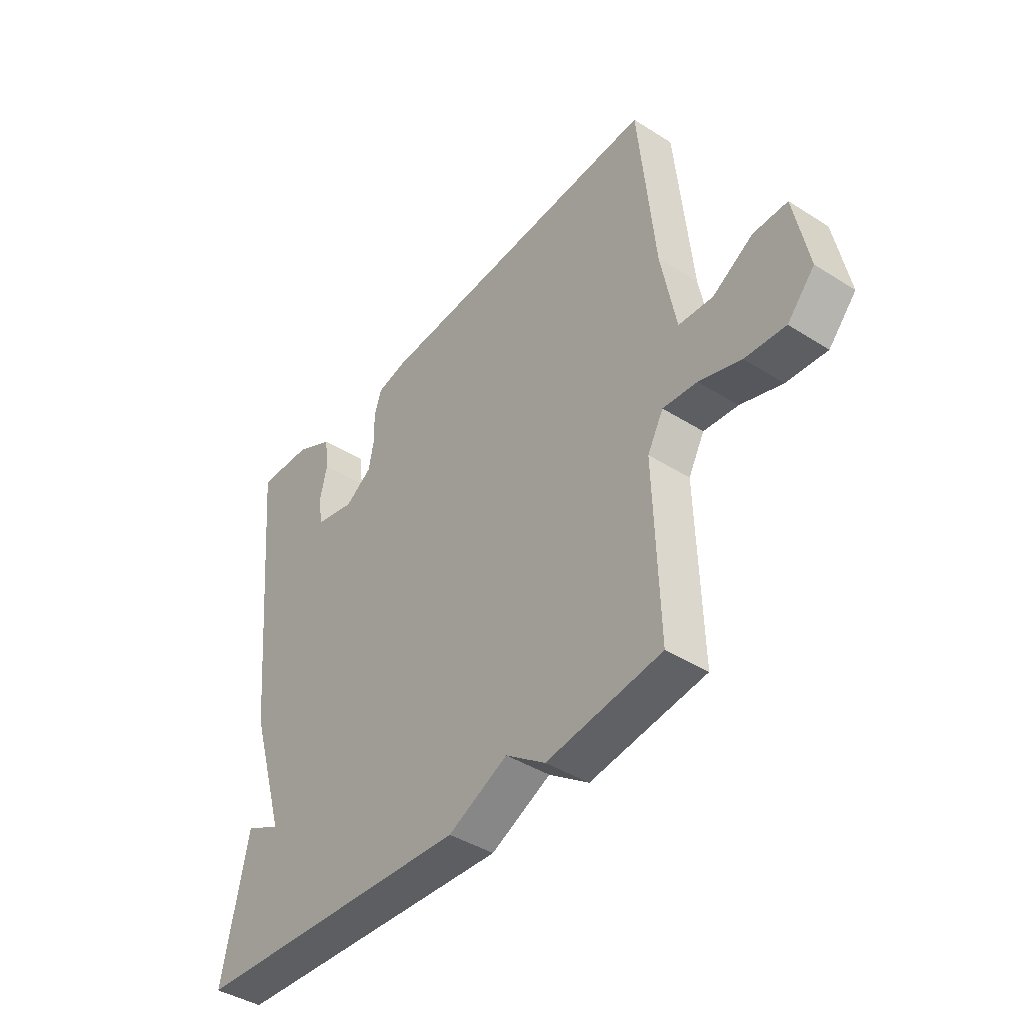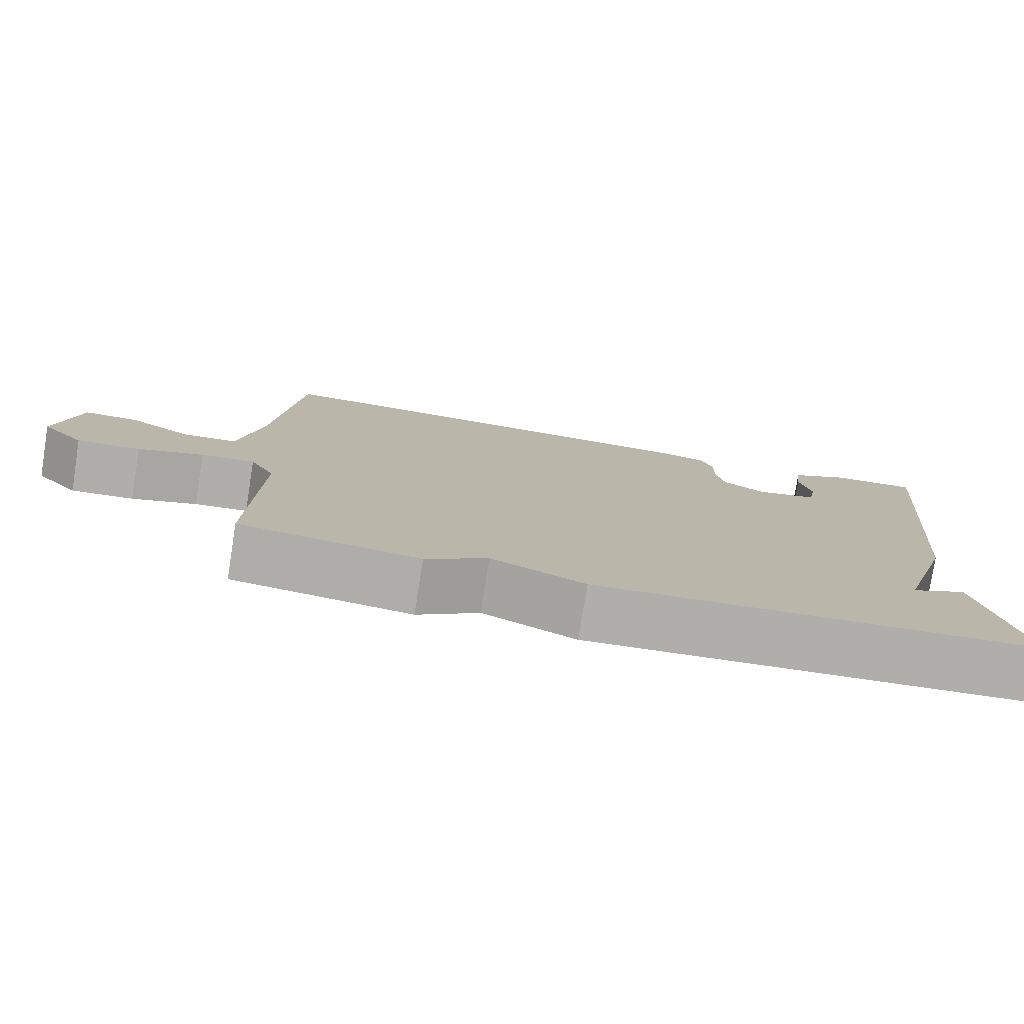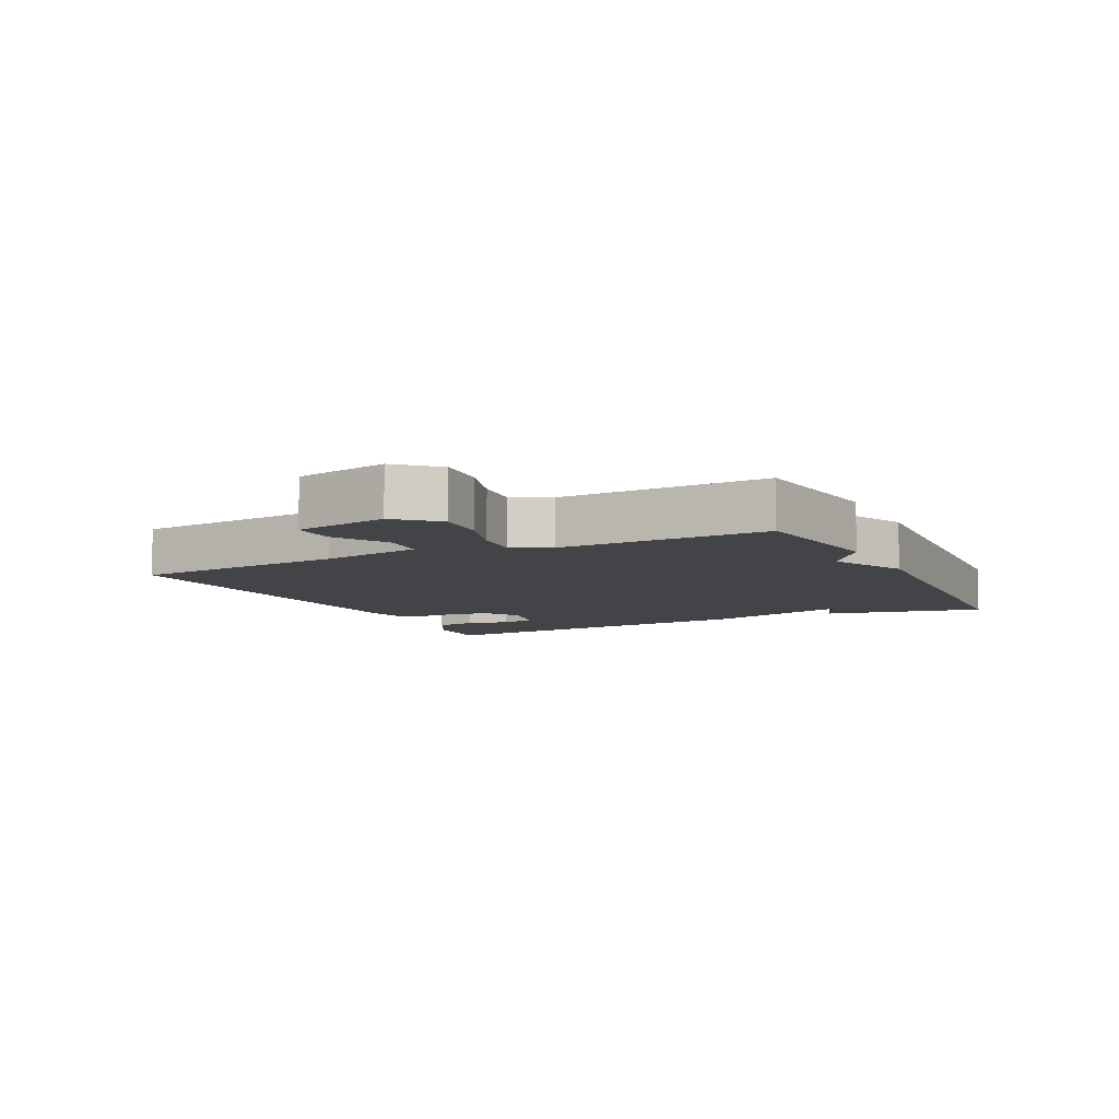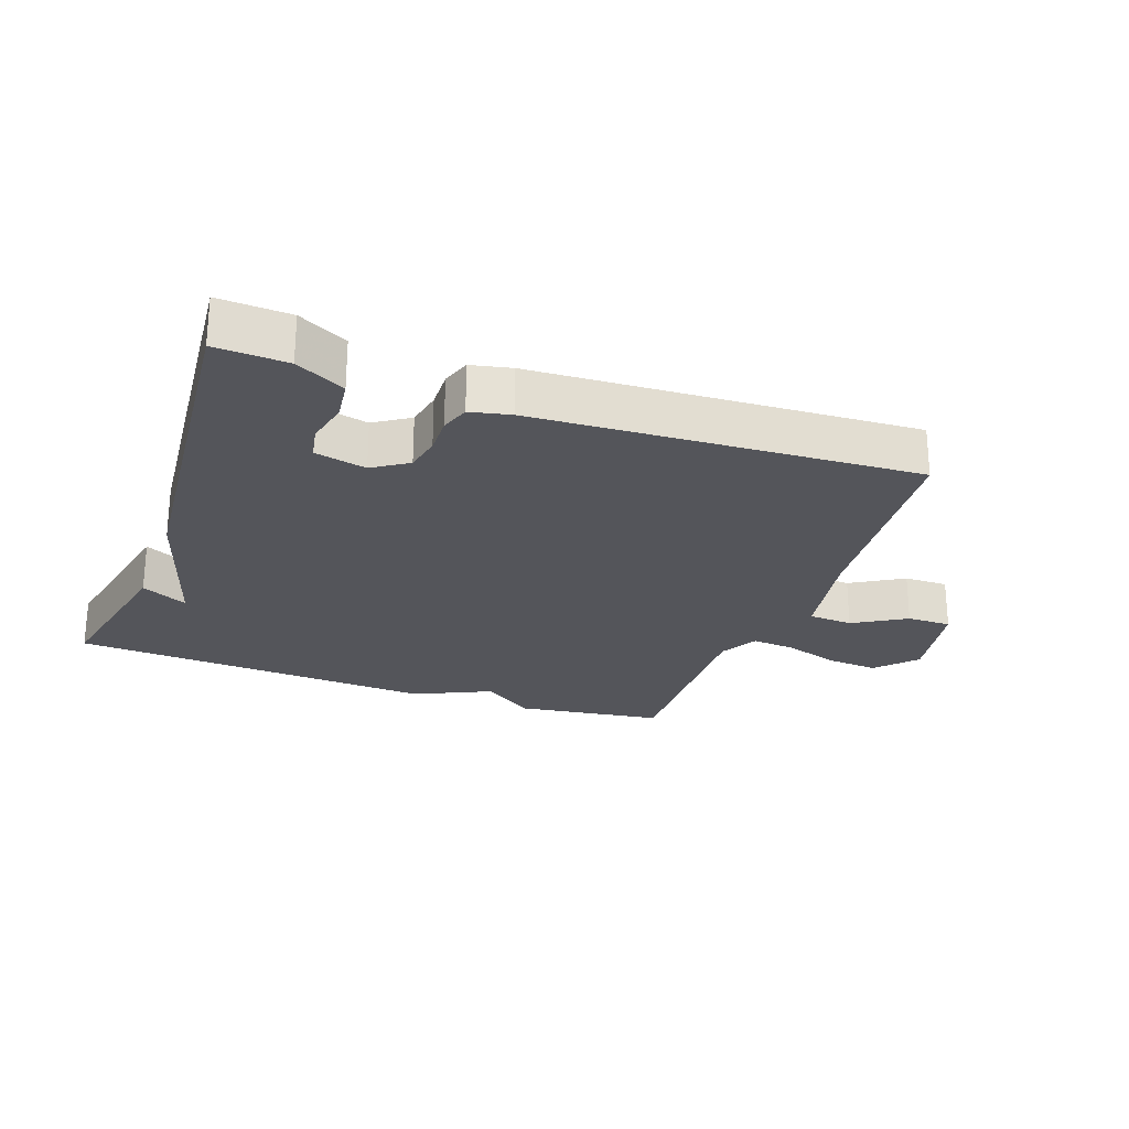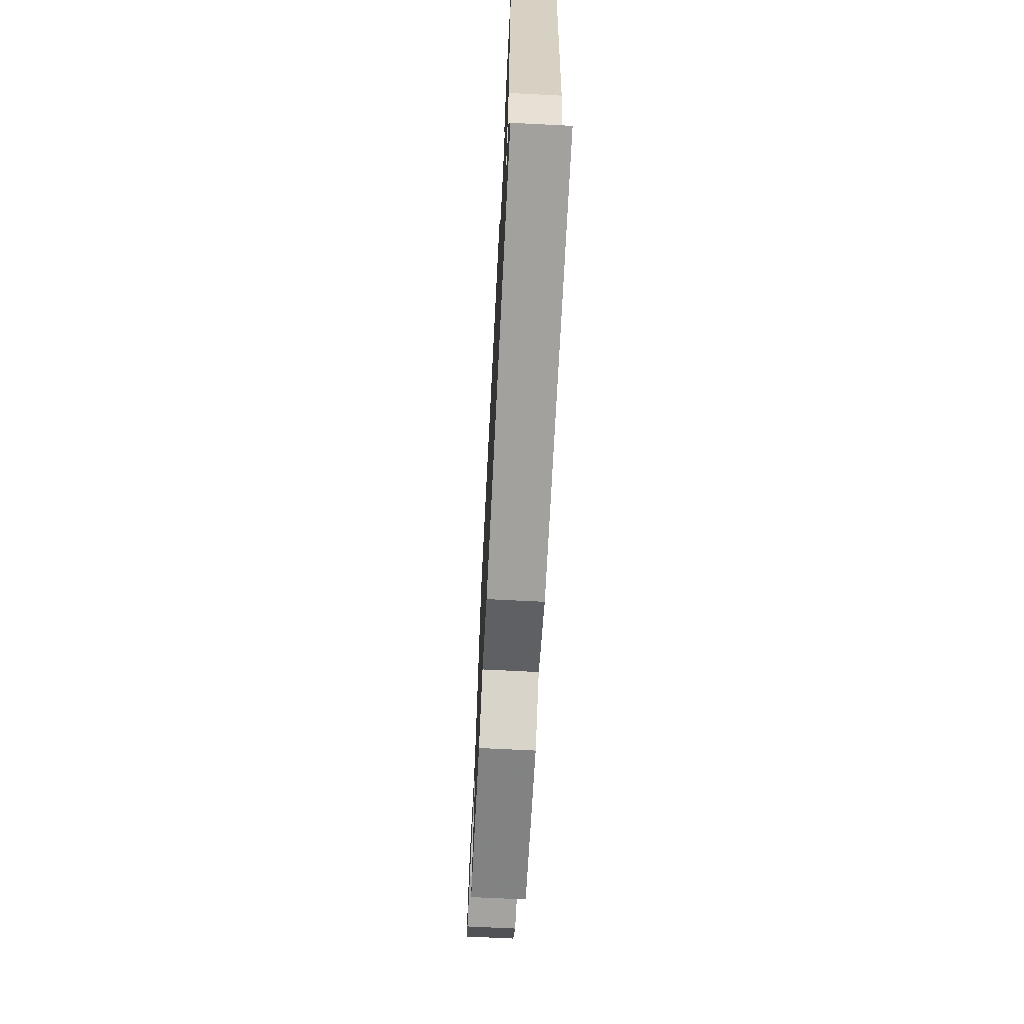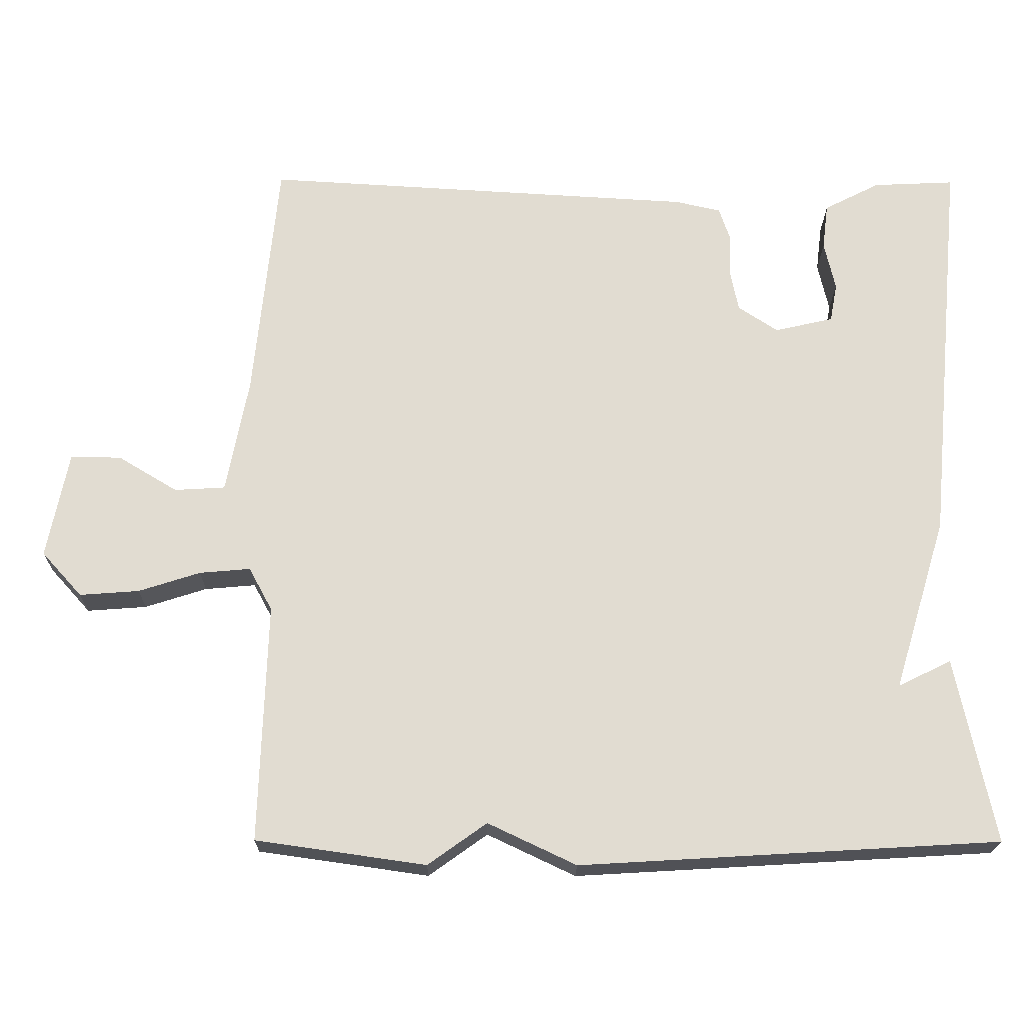
<metadata>
{"format":"obj","ext":"obj","renderer":"f3d","projection":"perspective","resolution":1024,"background":"white","views":[{"elev":-41.8,"azim":52.6,"up":"+Z"},{"elev":-78.0,"azim":171.0,"up":"+Z"},{"elev":-7.9,"azim":116.2,"up":"+Y"},{"elev":-24.9,"azim":-20.1,"up":"+Y"},{"elev":-68.8,"azim":-92.9,"up":"+Z"},{"elev":-20.8,"azim":179.5,"up":"+Z"}]}
</metadata>
<code>
v -0.5 0.07 0.5
v -0.389 0.07 0.495
v -0.313 0.07 0.456
v -0.305 0.07 0.393
v -0.32 0.07 0.326
v -0.31 0.07 0.273
v -0.23 0.07 0.255
v -0.176 0.07 0.291
v -0.165 0.07 0.347
v -0.167 0.07 0.406
v -0.152 0.07 0.451
v -0.09 0.07 0.465
v 0.5 0.07 0.5
v 0.533 0.07 0.164
v 0.563 0.07 0.006
v 0.632 0.07 0.002
v 0.713 0.07 0.051
v 0.782 0.07 0.052
v 0.811 0.07 -0.094
v 0.756 0.07 -0.155
v 0.675 0.07 -0.149
v 0.591 0.07 -0.122
v 0.522 0.07 -0.116
v 0.49 0.07 -0.175
v 0.5 0.07 -0.5
v 0.269 0.07 -0.533
v 0.189 0.07 -0.476
v 0.069 0.07 -0.533
v -0.5 0.07 -0.5
v -0.448 0.07 -0.248
v -0.376 0.07 -0.283
v -0.448 0.07 -0.048
v -0.5 0 0.5
v -0.389 0 0.495
v -0.313 0 0.456
v -0.305 0 0.393
v -0.32 0 0.326
v -0.31 0 0.273
v -0.23 0 0.255
v -0.176 0 0.291
v -0.165 0 0.347
v -0.167 0 0.406
v -0.152 0 0.451
v -0.09 0 0.465
v 0.5 0 0.5
v 0.533 0 0.164
v 0.563 0 0.006
v 0.632 0 0.002
v 0.713 0 0.051
v 0.782 0 0.052
v 0.811 0 -0.094
v 0.756 0 -0.155
v 0.675 0 -0.149
v 0.591 0 -0.122
v 0.522 0 -0.116
v 0.49 0 -0.175
v 0.5 0 -0.5
v 0.269 0 -0.533
v 0.189 0 -0.476
v 0.069 0 -0.533
v -0.5 0 -0.5
v -0.448 0 -0.248
v -0.376 0 -0.283
v -0.448 0 -0.048
f 1 2 3
f 32 1 3
f 31 32 3
f 28 29 30 31
f 27 28 31
f 24 25 26 27
f 23 24 27 31
f 20 21 22
f 19 20 22
f 18 19 22
f 17 18 22
f 16 17 22
f 15 16 22 23
f 14 15 23 31
f 12 13 14
f 11 12 14
f 10 11 14
f 9 10 14
f 8 9 14
f 7 8 14 31
f 3 4 5
f 31 3 5
f 31 5 6
f 6 7 31
f 35 34 33
f 35 33 64
f 35 64 63
f 63 62 61 60
f 63 60 59
f 59 58 57 56
f 63 59 56 55
f 54 53 52
f 54 52 51
f 54 51 50
f 54 50 49
f 54 49 48
f 55 54 48 47
f 63 55 47 46
f 46 45 44
f 46 44 43
f 46 43 42
f 46 42 41
f 46 41 40
f 63 46 40 39
f 37 36 35
f 37 35 63
f 38 37 63
f 63 39 38
f 1 33 34 2
f 2 34 35 3
f 3 35 36 4
f 4 36 37 5
f 5 37 38 6
f 6 38 39 7
f 7 39 40 8
f 8 40 41 9
f 9 41 42 10
f 10 42 43 11
f 11 43 44 12
f 12 44 45 13
f 13 45 46 14
f 14 46 47 15
f 15 47 48 16
f 16 48 49 17
f 17 49 50 18
f 18 50 51 19
f 19 51 52 20
f 20 52 53 21
f 21 53 54 22
f 22 54 55 23
f 23 55 56 24
f 24 56 57 25
f 25 57 58 26
f 26 58 59 27
f 27 59 60 28
f 28 60 61 29
f 29 61 62 30
f 30 62 63 31
f 31 63 64 32
f 32 64 33 1

</code>
